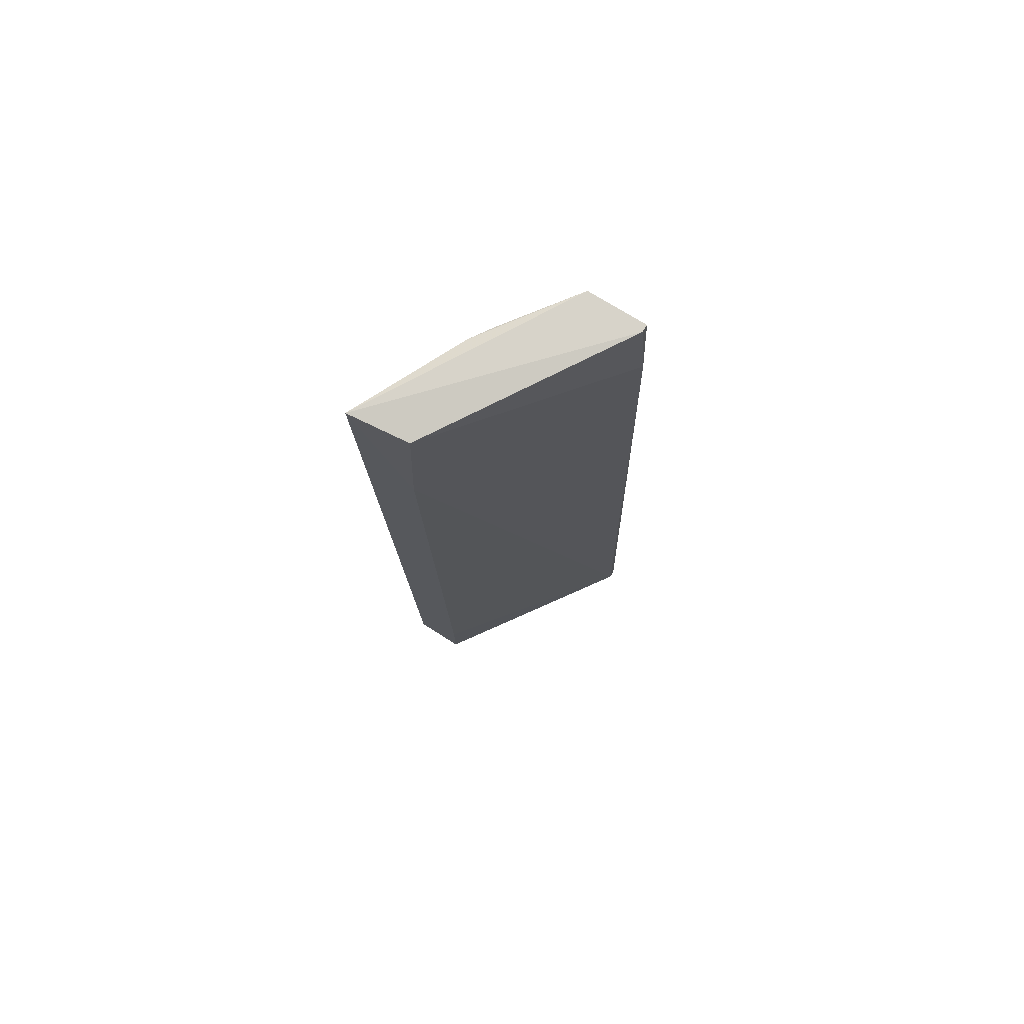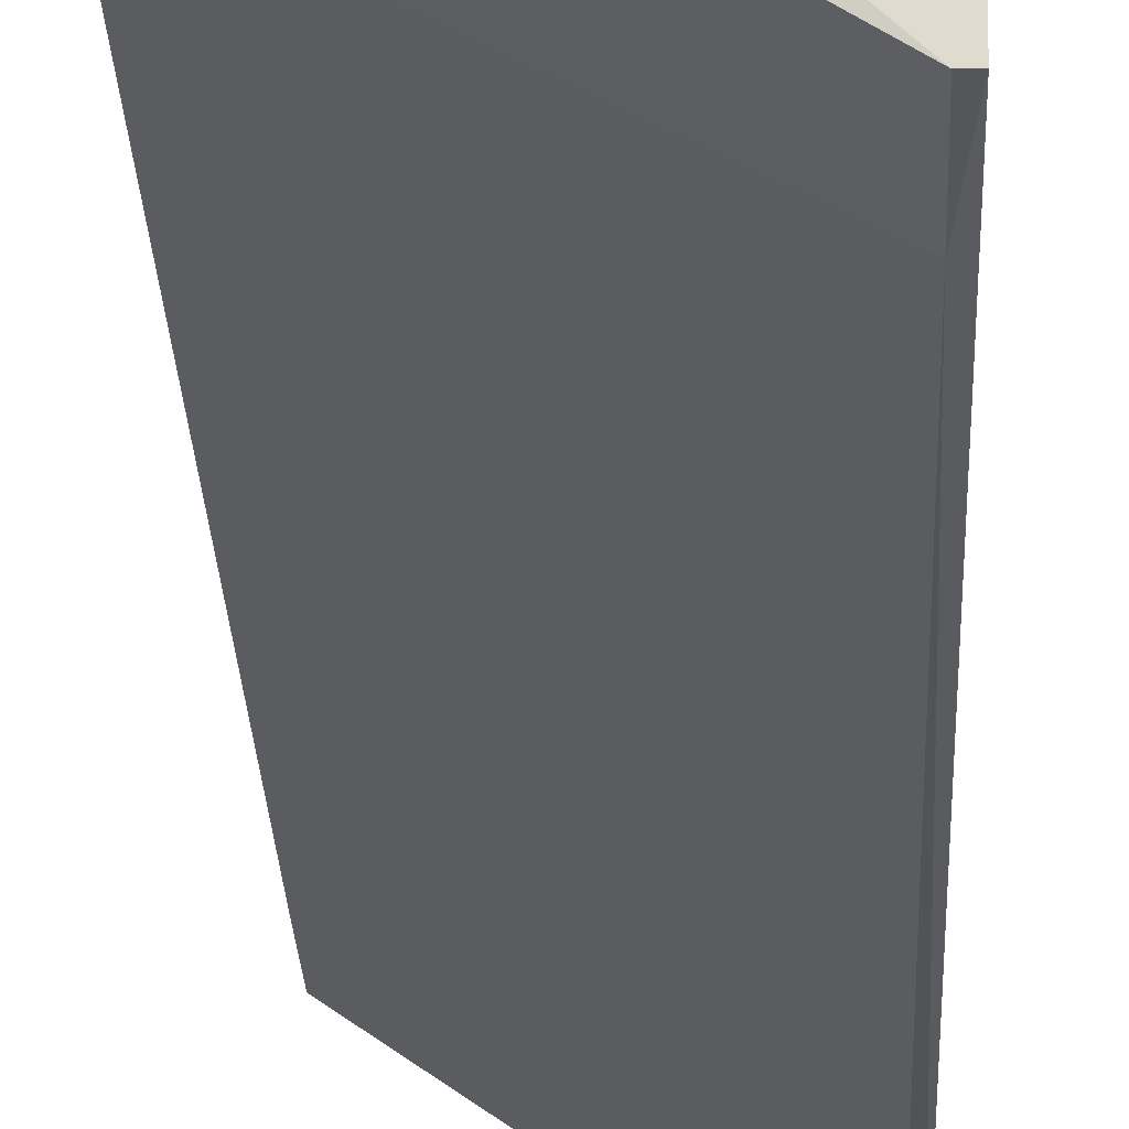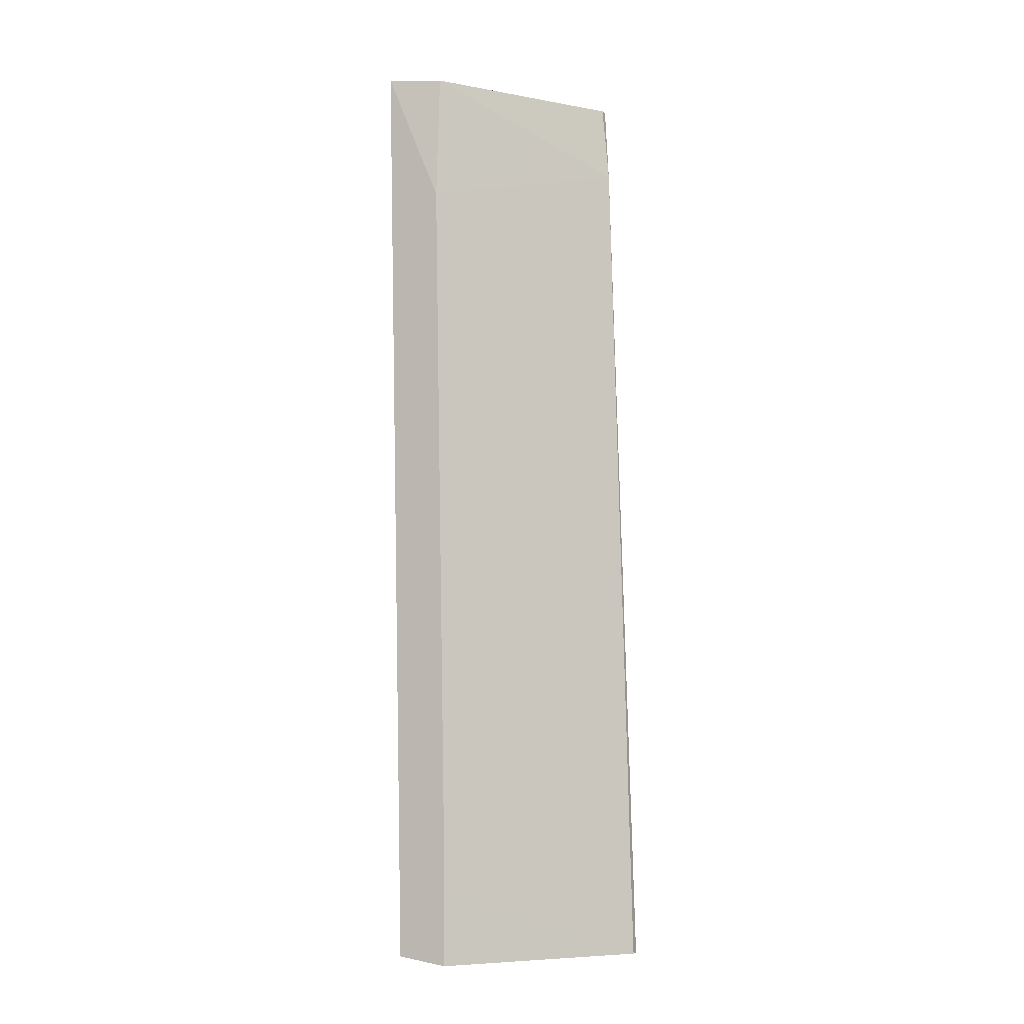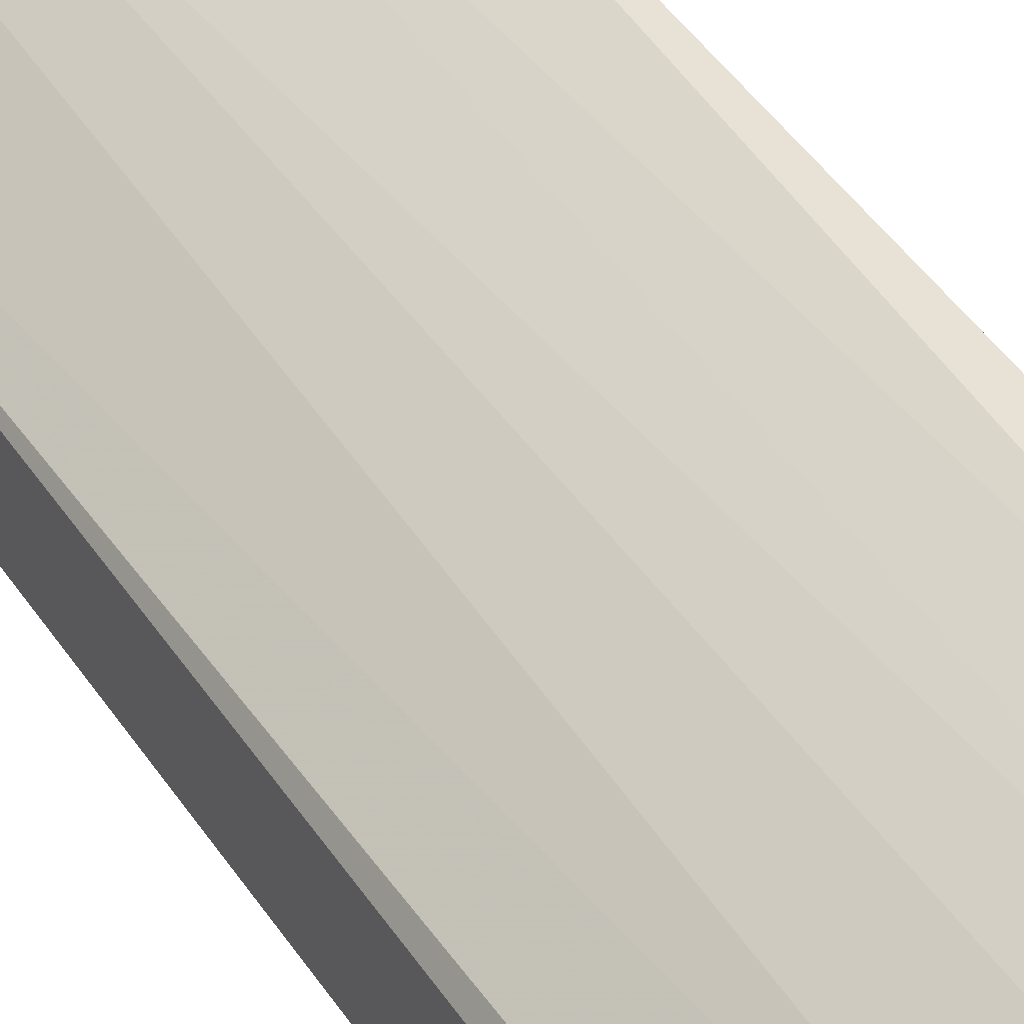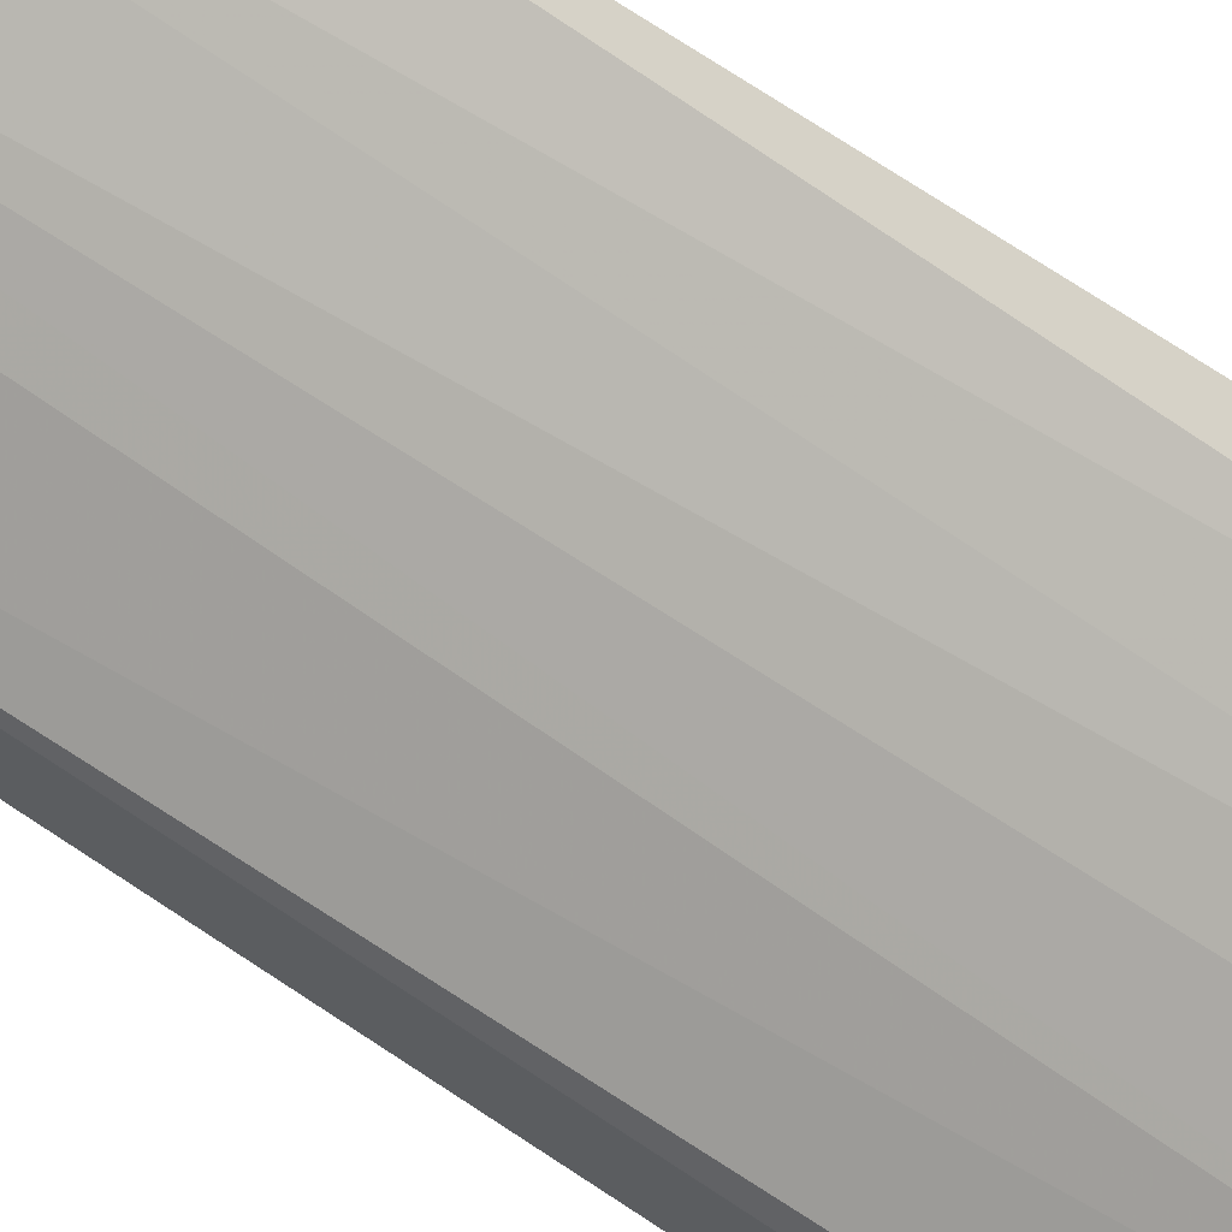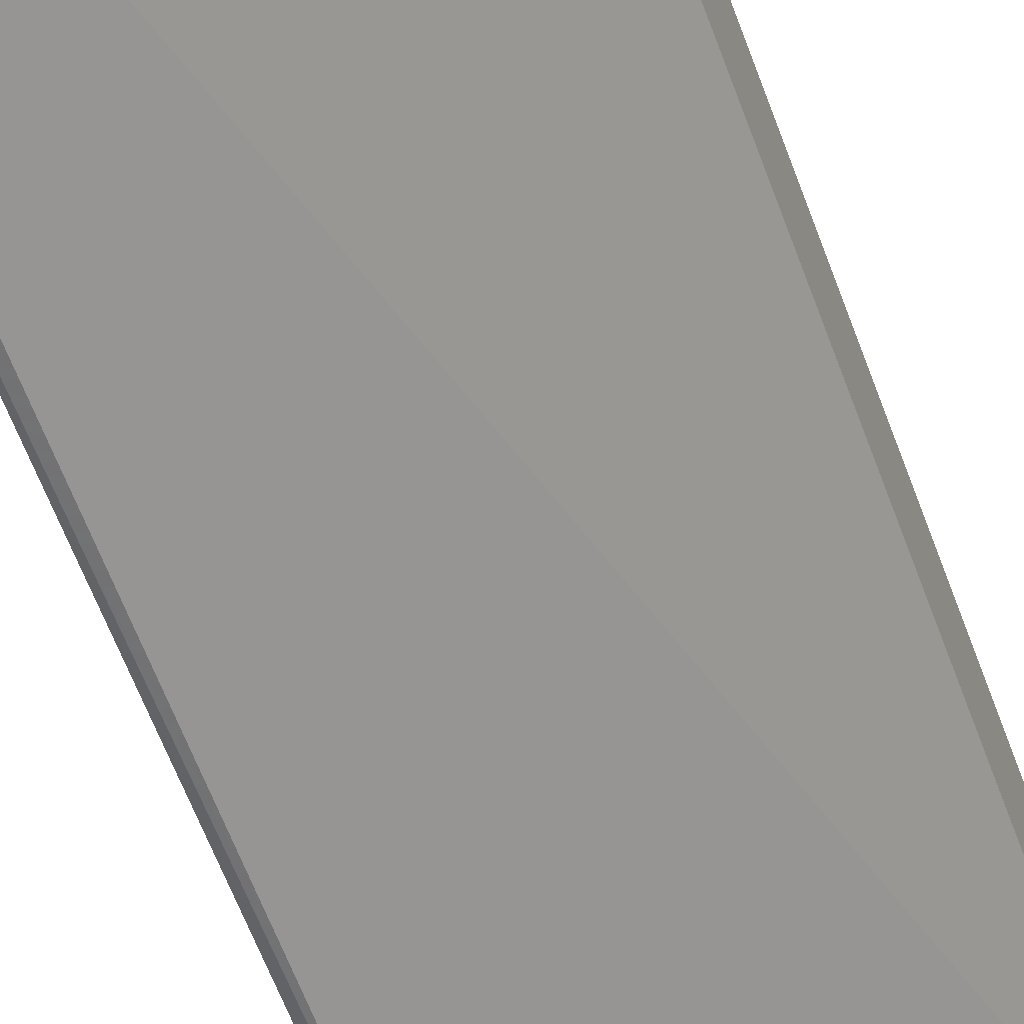
<metadata>
{"format":"obj","ext":"obj","renderer":"f3d","projection":"perspective","resolution":1024,"background":"white","views":[{"elev":76.4,"azim":-58.7,"up":"+Z"},{"elev":-20.2,"azim":1.8,"up":"+Y"},{"elev":-7.8,"azim":-64.1,"up":"+Z"},{"elev":40.2,"azim":150.0,"up":"+Y"},{"elev":68.9,"azim":123.7,"up":"+Y"},{"elev":-57.0,"azim":-161.0,"up":"+Y"}]}
</metadata>
<code>
v 0.004249 0.04222 0.06899
v 0.007491 0.04083 0.06574
v 0.01629 0.02925 0.008325
v 0.01675 0.02925 0.008325
v 0.004249 0.04083 0.008788
v 0.004713 0.03851 0.06852
v 0.01675 0.03481 0.06899
v 0.01629 0.03389 0.01018
v 0.01629 0.03111 0.06899
v 0.004249 0.03759 0.008325
v 0.01073 0.03805 0.01203
v 0.01258 0.03805 0.06852
v 0.01629 0.03064 0.06388
v 0.004249 0.03851 0.06018
v 0.00564 0.04083 0.01712
v 0.01675 0.03296 0.008325
v 0.01675 0.03111 0.06899
v 0.01351 0.0362 0.01157
v 0.01027 0.03805 0.008325
v 0.0112 0.03898 0.06852
v 0.008418 0.03944 0.01435
v 0.004249 0.03759 0.01342
f 1 7 20
f 10 5 19
f 8 16 19
f 16 10 19
f 18 8 19
f 11 18 19
f 2 1 20
f 7 12 20
f 10 3 22
f 12 18 20
f 15 2 21
f 5 15 21
f 19 5 21
f 3 14 22
f 2 20 21
f 20 11 21
f 12 7 18
f 18 11 20
f 7 8 18
f 11 19 21
f 13 4 17
f 9 13 17
f 4 3 10
f 6 9 1
f 9 7 1
f 5 10 1
f 3 4 13
f 9 6 13
f 6 1 14
f 1 10 14
f 14 10 22
f 13 6 14
f 3 13 14
f 4 7 17
f 4 10 16
f 7 9 17
f 7 4 16
f 5 1 15
f 1 2 15
f 8 7 16

</code>
